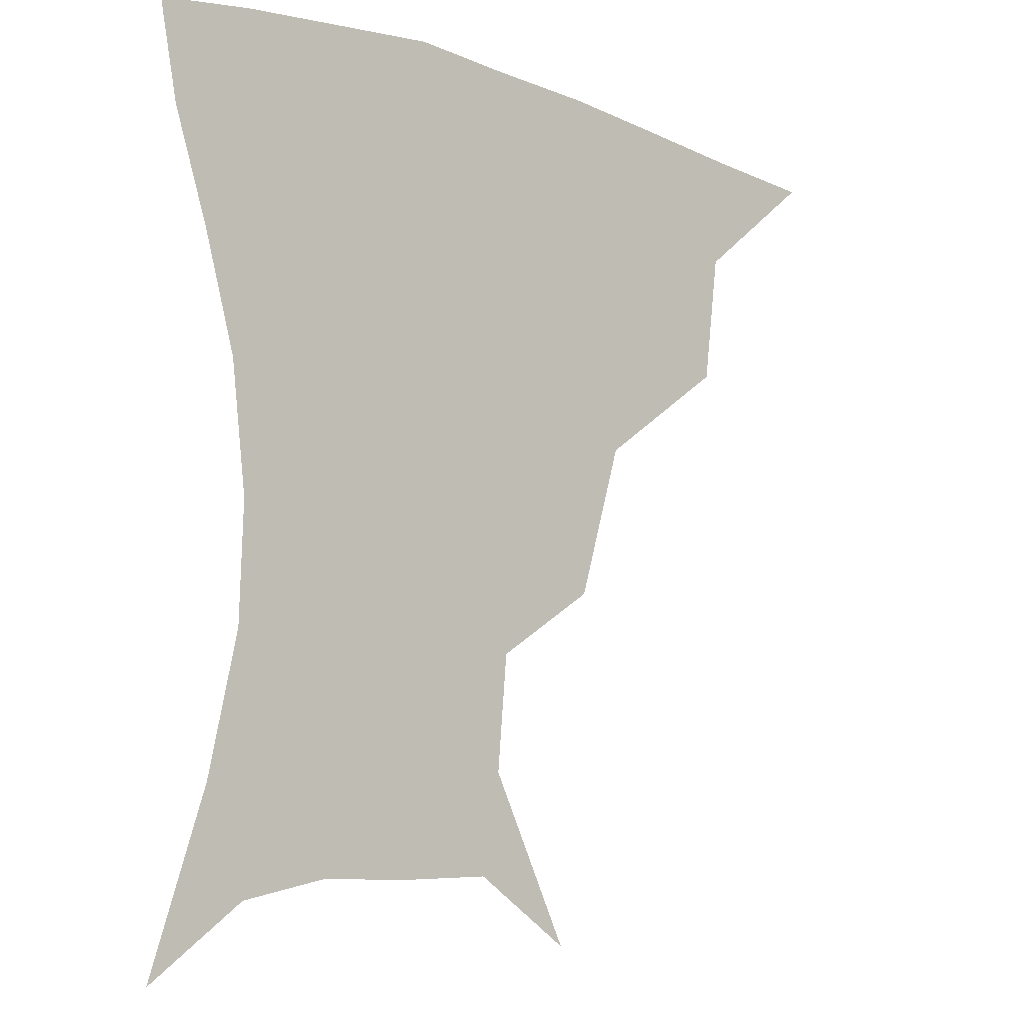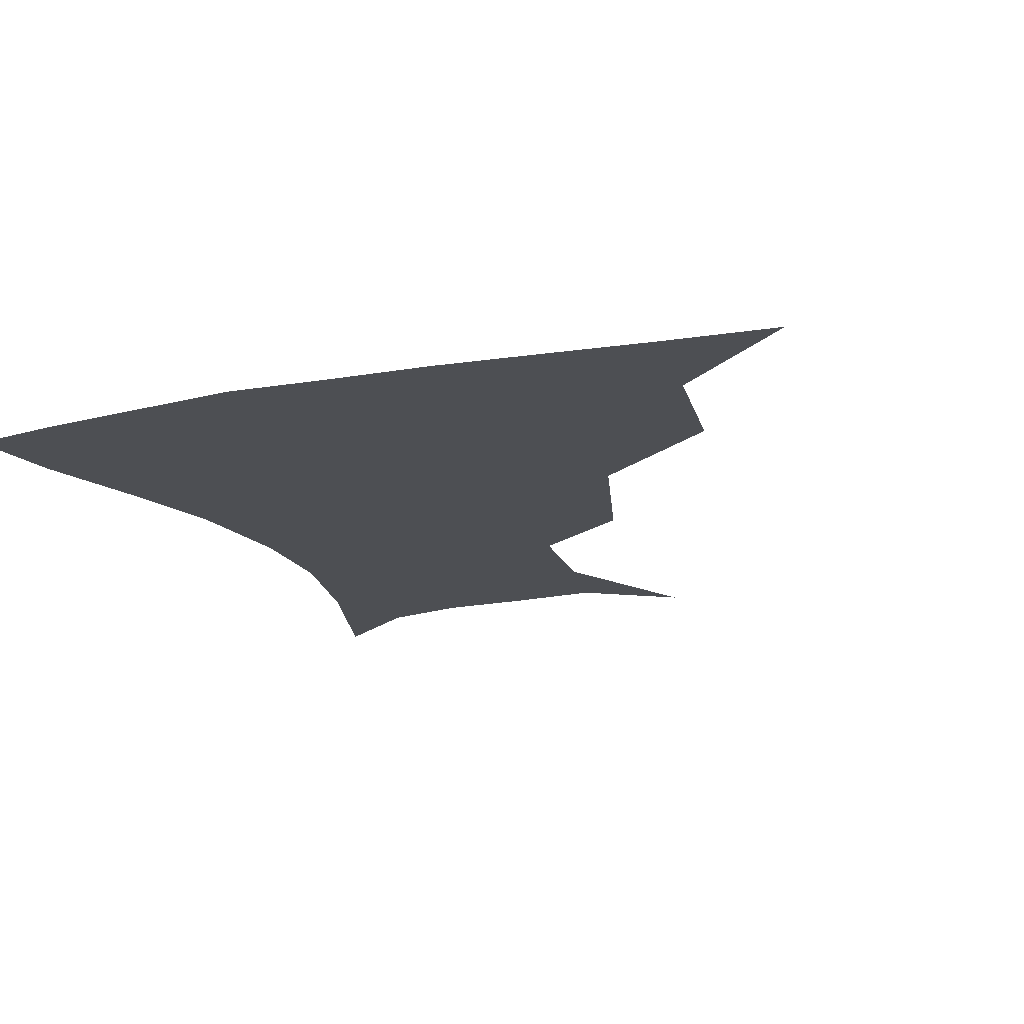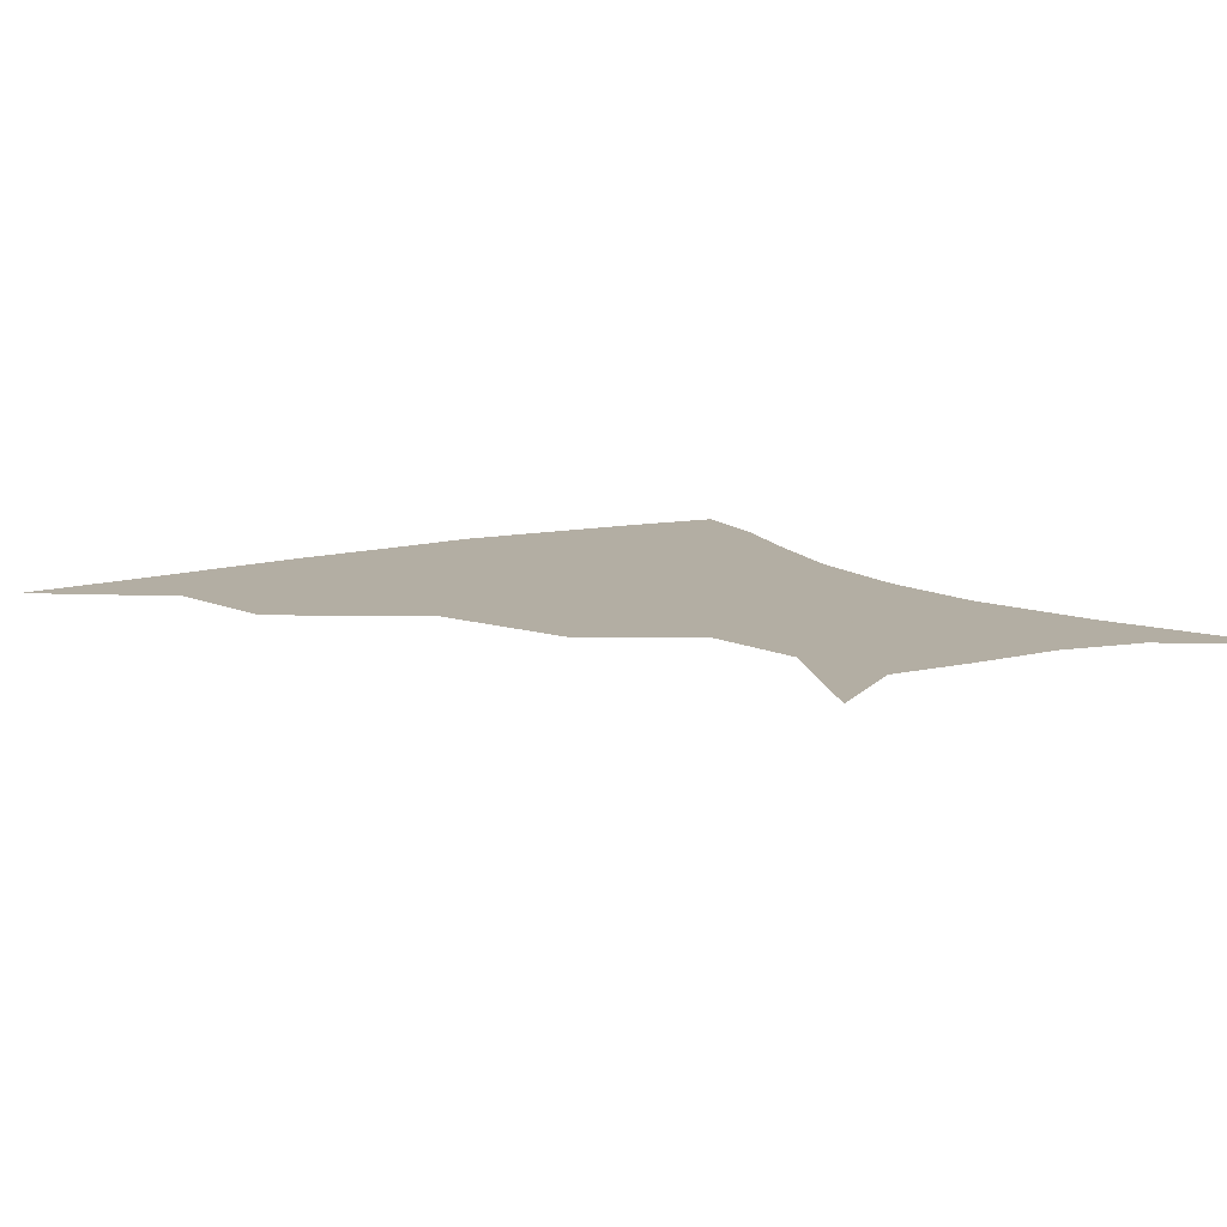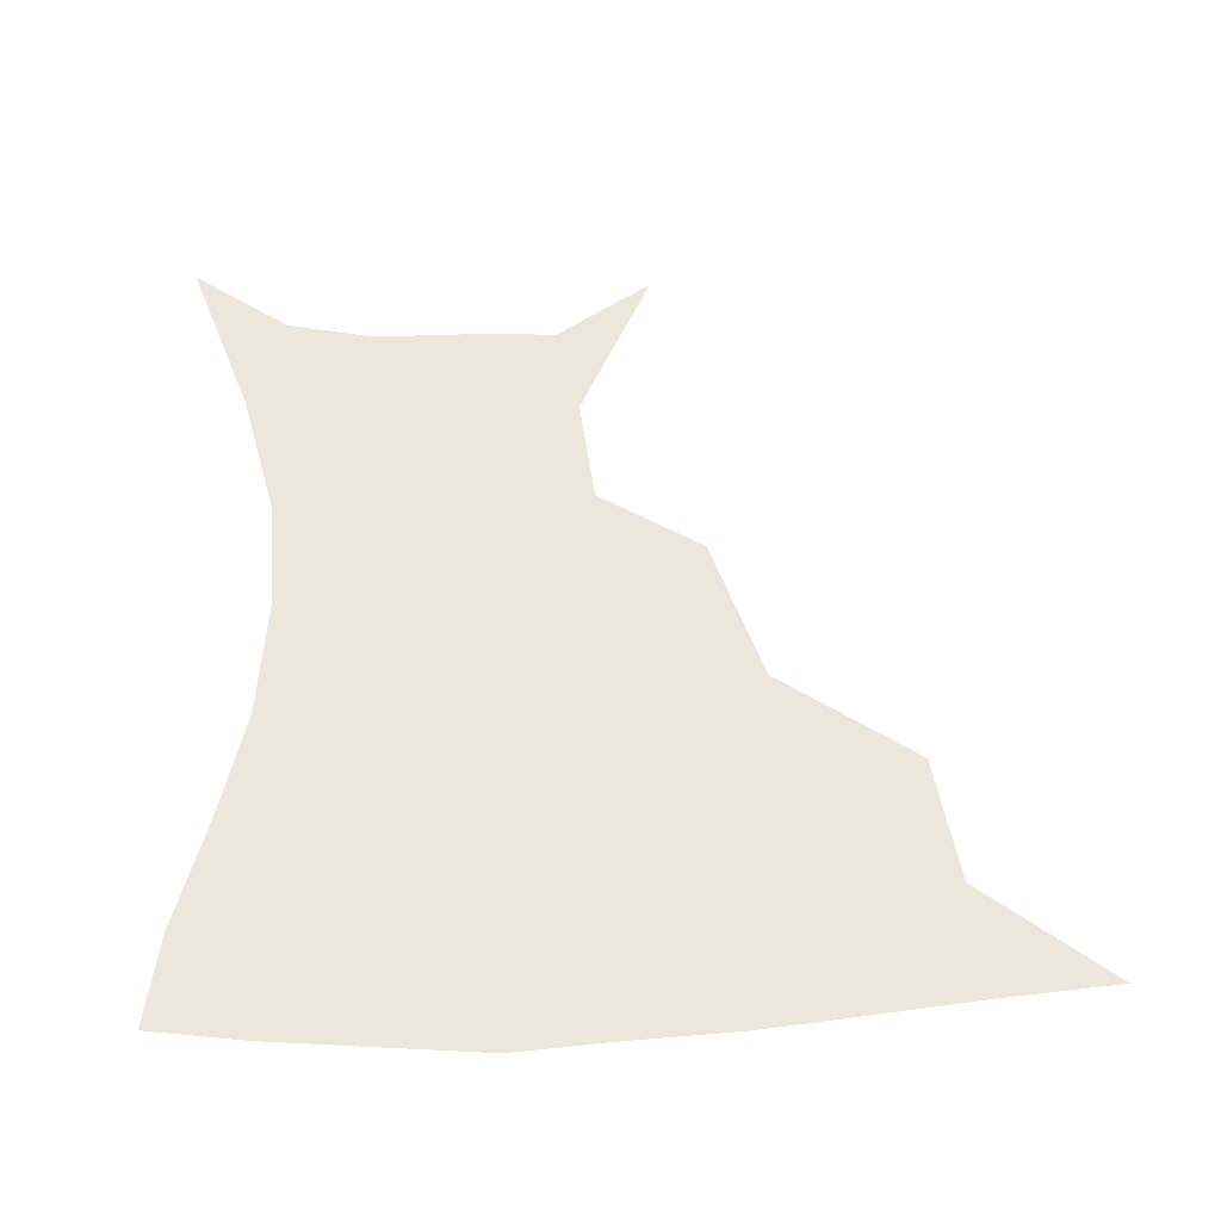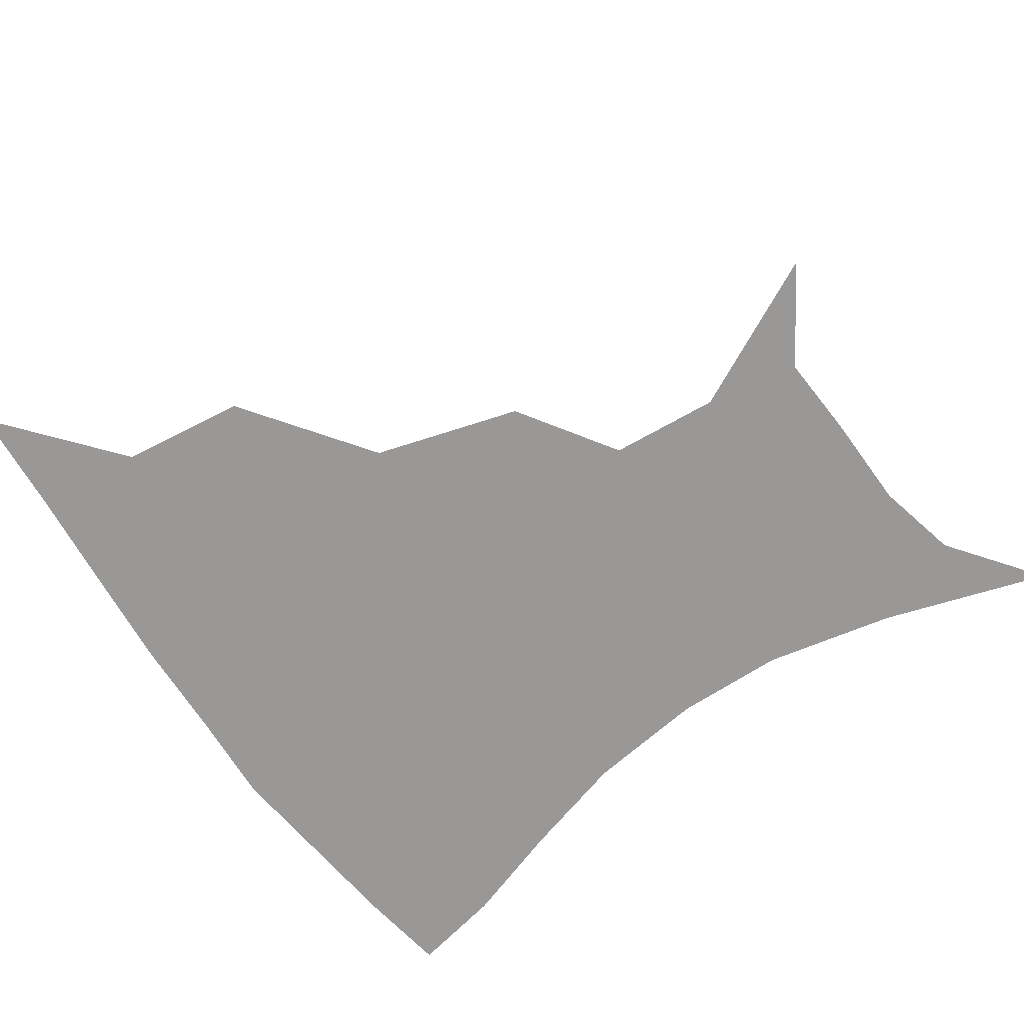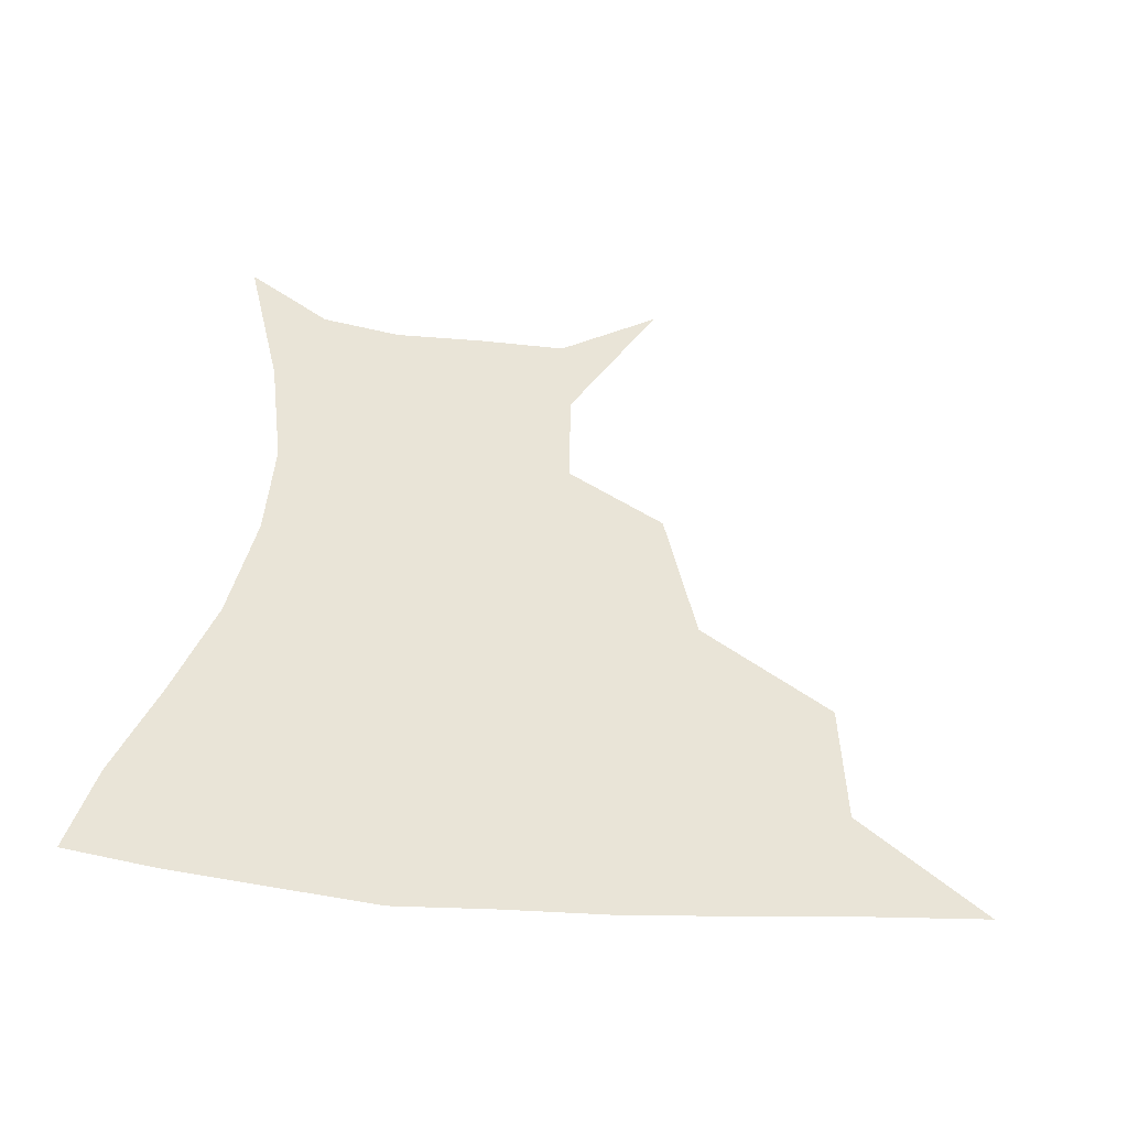
<metadata>
{"format":"obj","ext":"obj","renderer":"f3d","projection":"perspective","resolution":1024,"background":"white","views":[{"elev":-10.6,"azim":138.0,"up":"+Y"},{"elev":-17.6,"azim":-158.7,"up":"+Z"},{"elev":10.9,"azim":-34.4,"up":"+Z"},{"elev":54.0,"azim":176.9,"up":"+Z"},{"elev":-68.7,"azim":-55.3,"up":"+Z"},{"elev":43.5,"azim":-174.5,"up":"+Z"}]}
</metadata>
<code>
v 451.9 356.6 0
v 491.7 291.2 0
v 487 327.2 0
v 483.7 358.9 0
v 542.1 221.3 0
v 529.4 263.6 0
v 521.6 300.3 0
v 517.7 331.7 0
v 514 361.7 0
v 551.4 125.3 0
v 573.8 170.4 0
v 571 202.1 0
v 559.9 241.4 0
v 553.4 277.3 0
v 549.9 307.4 0
v 546.6 334.9 0
v 543.4 364.2 0
v 579 143.1 0
v 590.8 179.9 0
v 585.9 214.8 0
v 580.5 251.9 0
v 577.7 282.5 0
v 576.6 310.3 0
v 576.2 336.7 0
v 573 365.2 0
v 604 141.6 0
v 607.6 183.7 0
v 603.4 220 0
v 601.2 255.2 0
v 601.6 285.3 0
v 602.5 311.8 0
v 603.1 337.3 0
v 600.9 366.8 0
v 631.3 141.1 0
v 624.3 187.1 0
v 621.2 221.2 0
v 621.4 252.9 0
v 624 283.1 0
v 627.1 310.7 0
v 629.8 336.7 0
v 631.5 363.5 0
v 655.7 135.4 0
v 642.9 181.9 0
v 639.1 215 0
v 640 246.2 0
v 644.3 279.6 0
v 650.6 308.6 0
v 656.2 334.3 0
v 659.3 360.5 0
v 682.5 115.1 0
v 666.9 163.3 0
v 658.6 201.2 0
v 657.7 233.5 0
v 661.9 268.4 0
v 670.9 299.8 0
v 680.8 329.8 0
v 686 356.3 0
v 721 361 0
f 3 4 1
f 6 7 2
f 2 7 3
f 7 8 3
f 3 8 4
f 8 9 4
f 12 13 5
f 5 13 6
f 13 14 6
f 6 14 7
f 14 15 7
f 7 15 8
f 15 16 8
f 8 16 9
f 16 17 9
f 10 18 11
f 18 19 11
f 11 19 12
f 19 20 12
f 12 20 13
f 20 21 13
f 13 21 14
f 21 22 14
f 14 22 15
f 22 23 15
f 15 23 16
f 23 24 16
f 16 24 17
f 24 25 17
f 18 26 19
f 26 27 19
f 19 27 20
f 27 28 20
f 20 28 21
f 28 29 21
f 21 29 22
f 29 30 22
f 22 30 23
f 30 31 23
f 23 31 24
f 31 32 24
f 24 32 25
f 32 33 25
f 26 34 27
f 34 35 27
f 27 35 28
f 35 36 28
f 28 36 29
f 36 37 29
f 29 37 30
f 37 38 30
f 30 38 31
f 38 39 31
f 31 39 32
f 39 40 32
f 32 40 33
f 40 41 33
f 34 42 35
f 42 43 35
f 35 43 36
f 43 44 36
f 36 44 37
f 44 45 37
f 37 45 38
f 45 46 38
f 38 46 39
f 46 47 39
f 39 47 40
f 47 48 40
f 40 48 41
f 48 49 41
f 42 50 43
f 50 51 43
f 43 51 44
f 51 52 44
f 44 52 45
f 52 53 45
f 45 53 46
f 53 54 46
f 46 54 47
f 54 55 47
f 47 55 48
f 55 56 48
f 48 56 49
f 56 57 49

</code>
